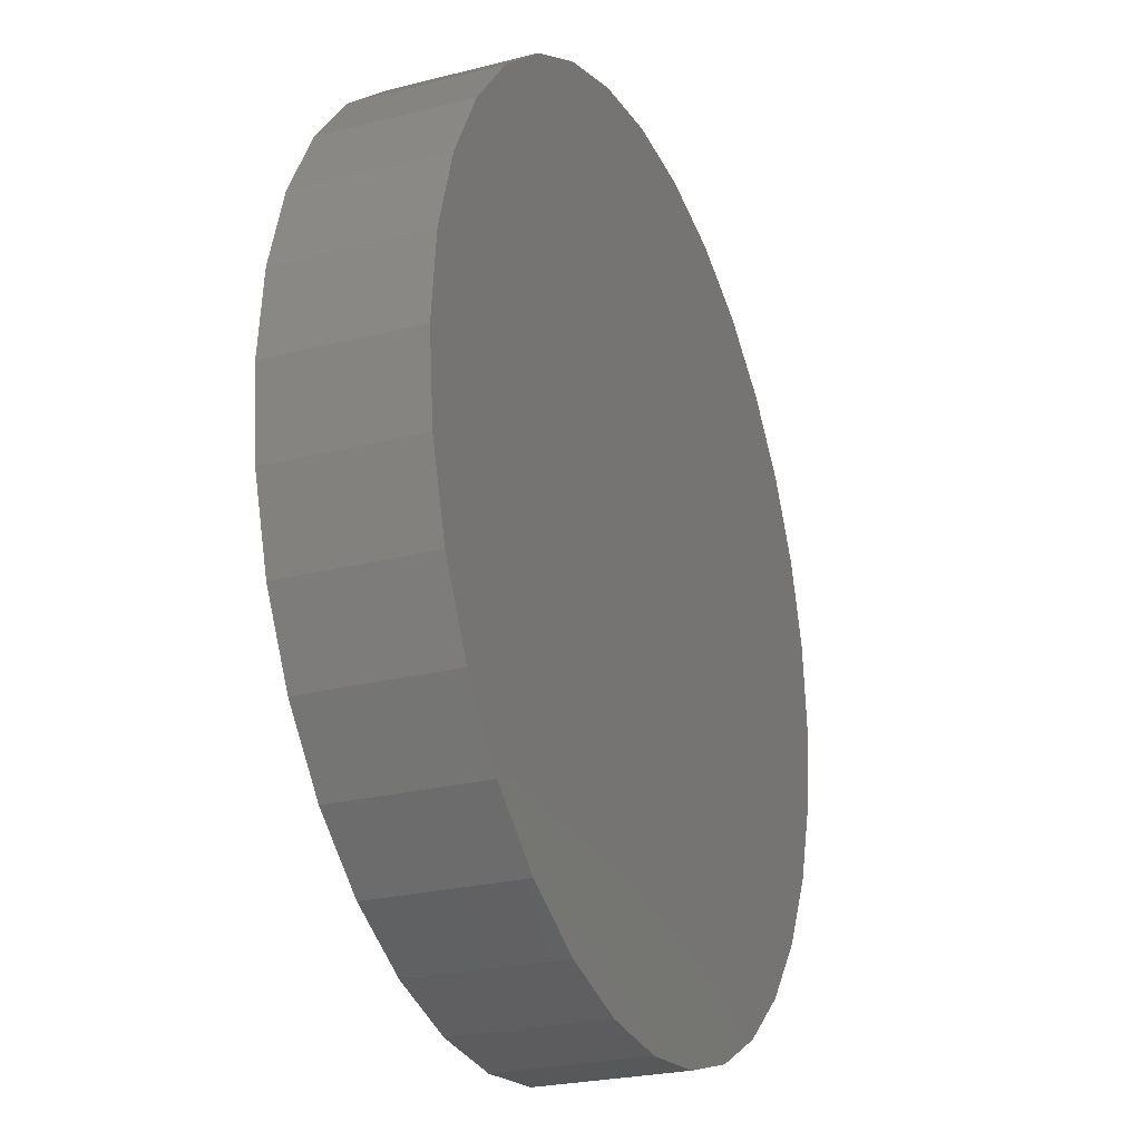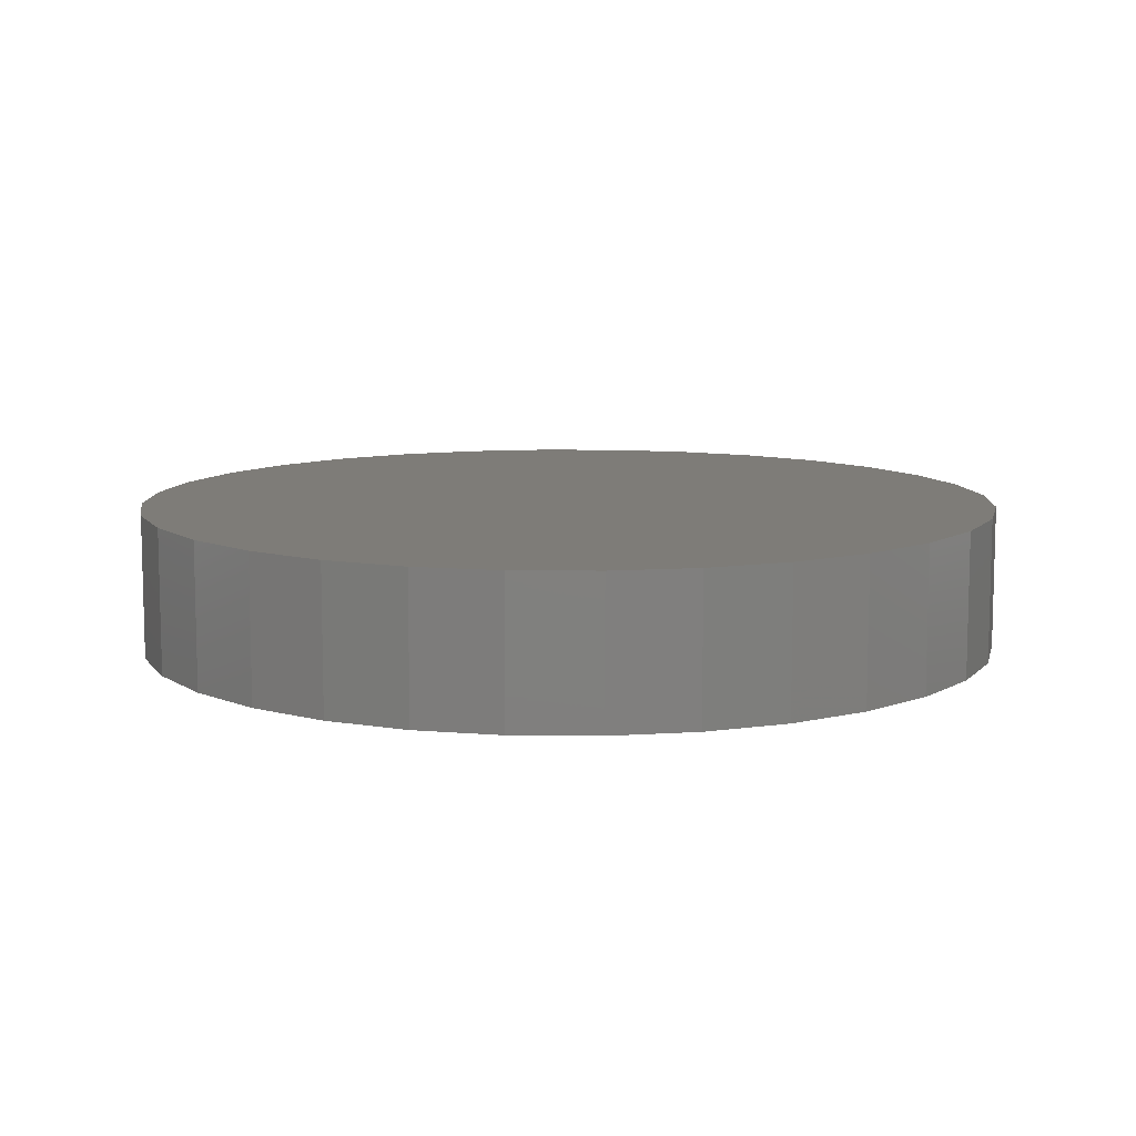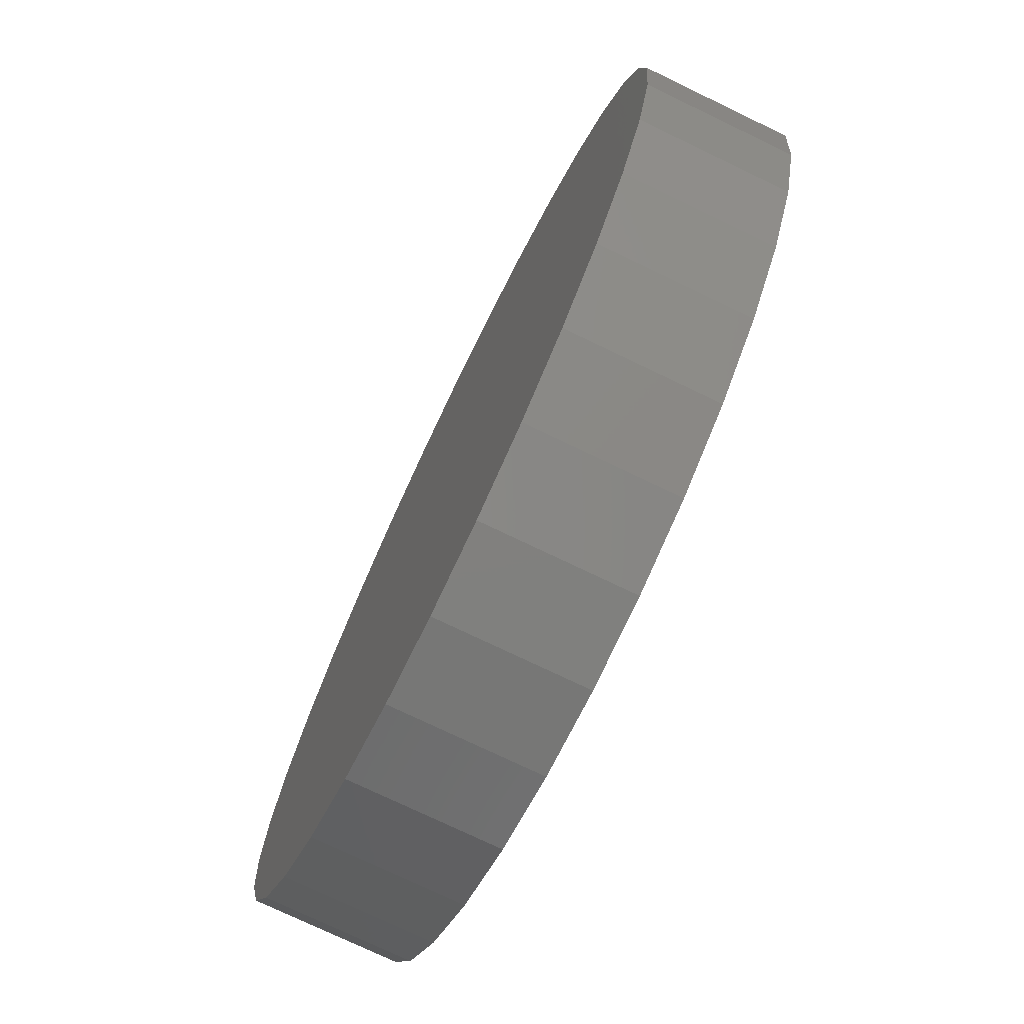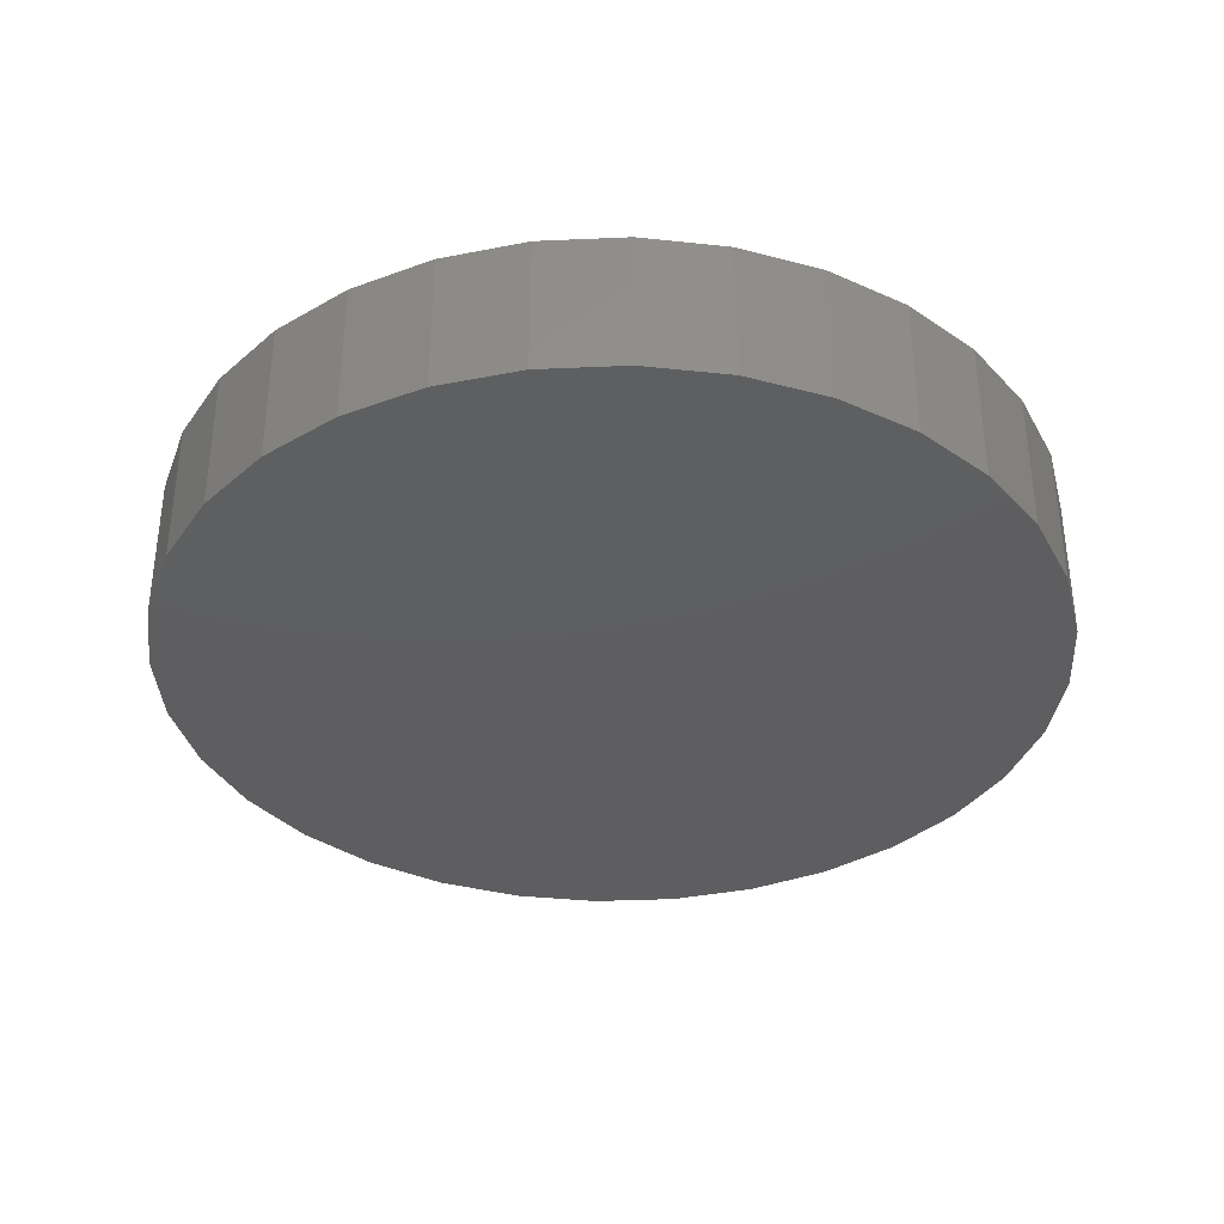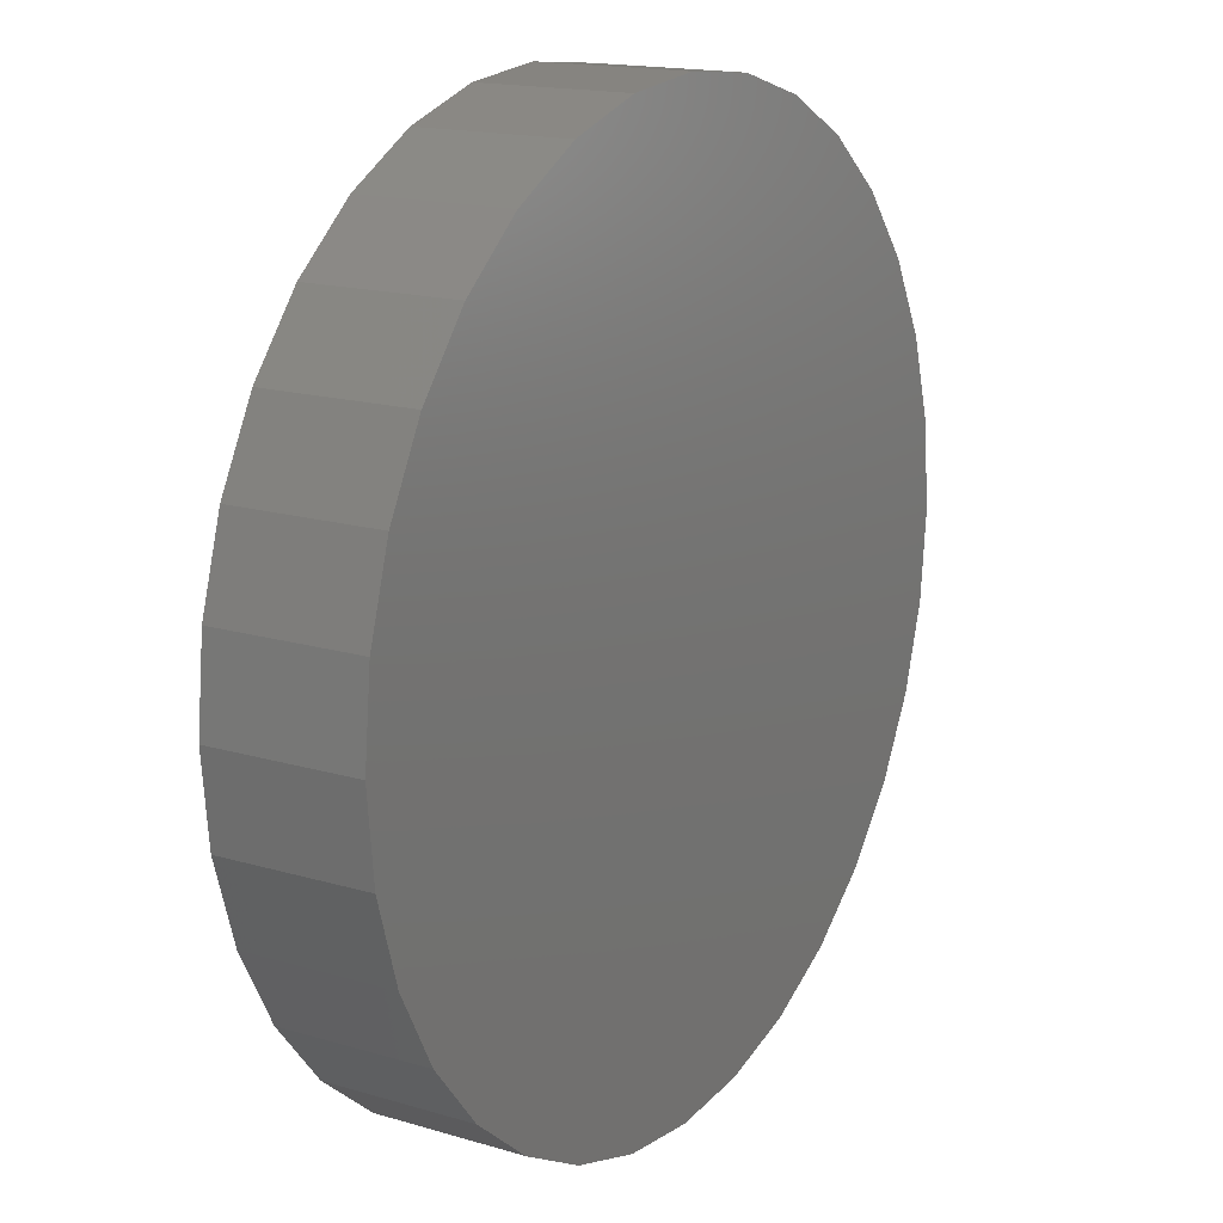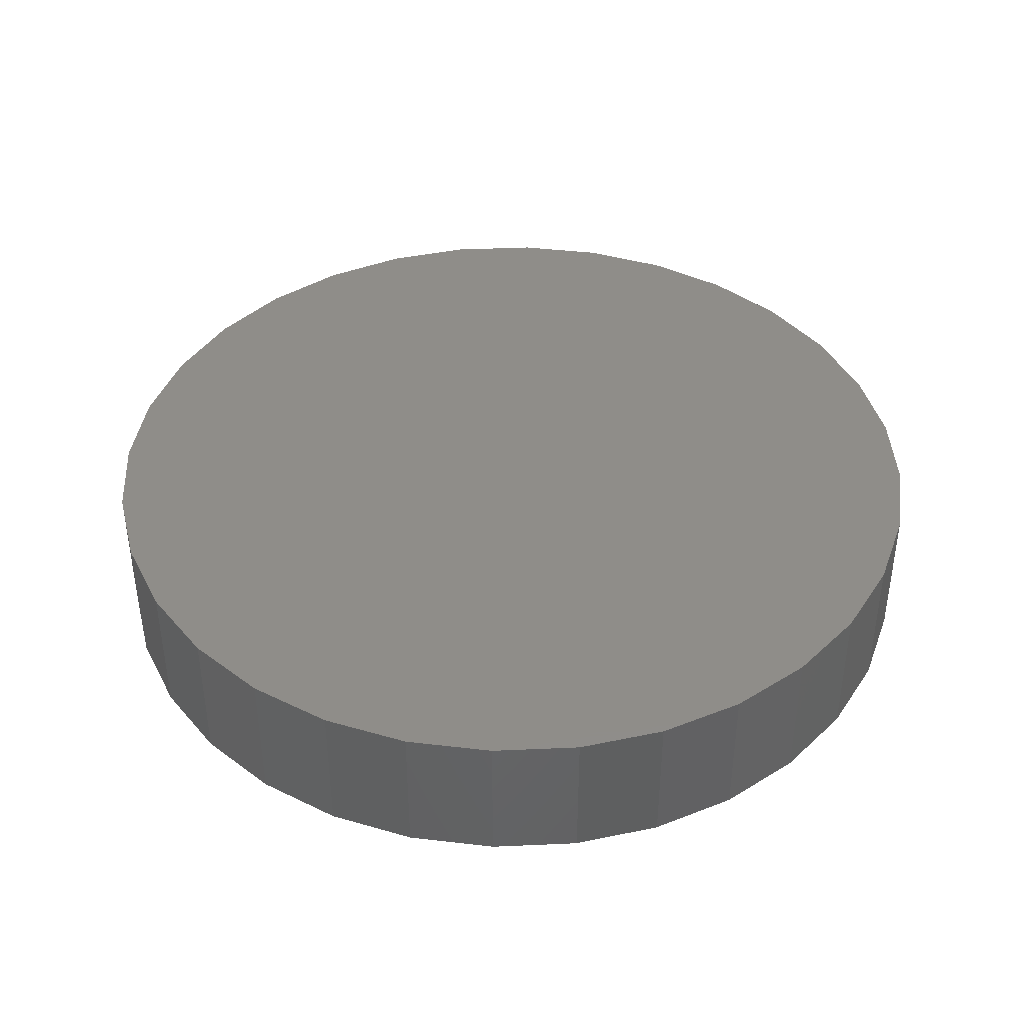
<metadata>
{"format":"stl","ext":"stl","renderer":"f3d","projection":"perspective","resolution":1024,"background":"white","views":[{"elev":-24.7,"azim":112.7,"up":"+Y"},{"elev":9.7,"azim":119.6,"up":"+Z"},{"elev":-75.0,"azim":64.3,"up":"+Y"},{"elev":-36.1,"azim":-148.6,"up":"+Z"},{"elev":16.2,"azim":121.5,"up":"+Y"},{"elev":41.1,"azim":36.3,"up":"+Z"}]}
</metadata>
<code>
# stl→obj: 64 verts, 124 faces
v 0.413 0.3279 0.0625
v 0.487 0.3279 0.0625
v 0.45 0.3316 0.0625
v 0.3775 0.3172 0.0625
v 0.5225 0.3172 0.0625
v 0.5225 -0.03295 0.0625
v 0.413 -0.04373 0.0625
v 0.487 -0.04373 0.0625
v 0.45 -0.04737 0.0625
v 0.5553 0.2996 0.0625
v 0.3447 0.2996 0.0625
v 0.584 0.2761 0.0625
v 0.316 0.2761 0.0625
v 0.6075 0.2474 0.0625
v 0.2925 0.2474 0.0625
v 0.6251 0.2146 0.0625
v 0.2749 0.2146 0.0625
v 0.6358 0.1791 0.0625
v 0.2642 0.1791 0.0625
v 0.6395 0.1421 0.0625
v 0.2605 0.1421 0.0625
v 0.6358 0.1051 0.0625
v 0.2642 0.1051 0.0625
v 0.6251 0.0696 0.0625
v 0.2749 0.0696 0.0625
v 0.6075 0.03684 0.0625
v 0.2925 0.03684 0.0625
v 0.584 0.008127 0.0625
v 0.316 0.008127 0.0625
v 0.5553 -0.01544 0.0625
v 0.3447 -0.01544 0.0625
v 0.3775 -0.03295 0.0625
v 0.45 0.3316 0
v 0.487 0.3279 0
v 0.413 0.3279 0
v 0.3775 0.3172 0
v 0.5225 0.3172 0
v 0.487 -0.04373 0
v 0.413 -0.04373 0
v 0.5225 -0.03295 0
v 0.45 -0.04737 0
v 0.3775 -0.03295 0
v 0.3447 -0.01544 0
v 0.5553 -0.01544 0
v 0.316 0.008127 0
v 0.584 0.008127 0
v 0.2925 0.03684 0
v 0.6075 0.03684 0
v 0.2749 0.0696 0
v 0.6251 0.0696 0
v 0.2642 0.1051 0
v 0.6358 0.1051 0
v 0.2605 0.1421 0
v 0.6395 0.1421 0
v 0.2642 0.1791 0
v 0.6358 0.1791 0
v 0.2749 0.2146 0
v 0.6251 0.2146 0
v 0.2925 0.2474 0
v 0.6075 0.2474 0
v 0.316 0.2761 0
v 0.584 0.2761 0
v 0.3447 0.2996 0
v 0.5553 0.2996 0
f 1 2 3
f 2 1 4
f 2 4 5
f 6 7 8
f 8 7 9
f 5 4 10
f 10 4 11
f 10 11 12
f 12 11 13
f 12 13 14
f 14 13 15
f 14 15 16
f 16 15 17
f 16 17 18
f 18 17 19
f 18 19 20
f 20 19 21
f 20 21 22
f 22 21 23
f 22 23 24
f 24 23 25
f 24 25 26
f 26 25 27
f 26 27 28
f 28 27 29
f 28 29 30
f 30 29 31
f 30 31 6
f 6 31 32
f 6 32 7
f 33 34 35
f 36 35 34
f 37 36 34
f 38 39 40
f 41 39 38
f 39 42 40
f 40 42 43
f 40 43 44
f 44 43 45
f 44 45 46
f 46 45 47
f 46 47 48
f 48 47 49
f 48 49 50
f 50 49 51
f 50 51 52
f 52 51 53
f 52 53 54
f 54 53 55
f 54 55 56
f 56 55 57
f 56 57 58
f 58 57 59
f 58 59 60
f 60 59 61
f 60 61 62
f 62 61 63
f 62 63 64
f 64 63 36
f 64 36 37
f 54 20 52
f 52 20 22
f 52 22 50
f 50 22 24
f 50 24 48
f 48 24 26
f 48 26 46
f 46 26 28
f 46 28 44
f 44 28 30
f 44 30 40
f 40 30 6
f 40 6 38
f 38 6 8
f 38 8 41
f 41 8 9
f 41 9 39
f 39 9 7
f 39 7 42
f 42 7 32
f 42 32 43
f 43 32 31
f 43 31 45
f 45 31 29
f 45 29 47
f 47 29 27
f 47 27 49
f 49 27 25
f 49 25 51
f 51 25 23
f 51 23 53
f 53 23 21
f 53 21 55
f 55 21 19
f 55 19 57
f 57 19 17
f 57 17 59
f 59 17 15
f 59 15 61
f 61 15 13
f 61 13 63
f 63 13 11
f 63 11 36
f 36 11 4
f 36 4 35
f 35 4 1
f 35 1 33
f 33 1 3
f 33 3 34
f 34 3 2
f 34 2 37
f 37 2 5
f 37 5 64
f 64 5 10
f 64 10 62
f 62 10 12
f 62 12 60
f 60 12 14
f 60 14 58
f 58 14 16
f 58 16 56
f 56 16 18
f 56 18 54
f 54 18 20

</code>
